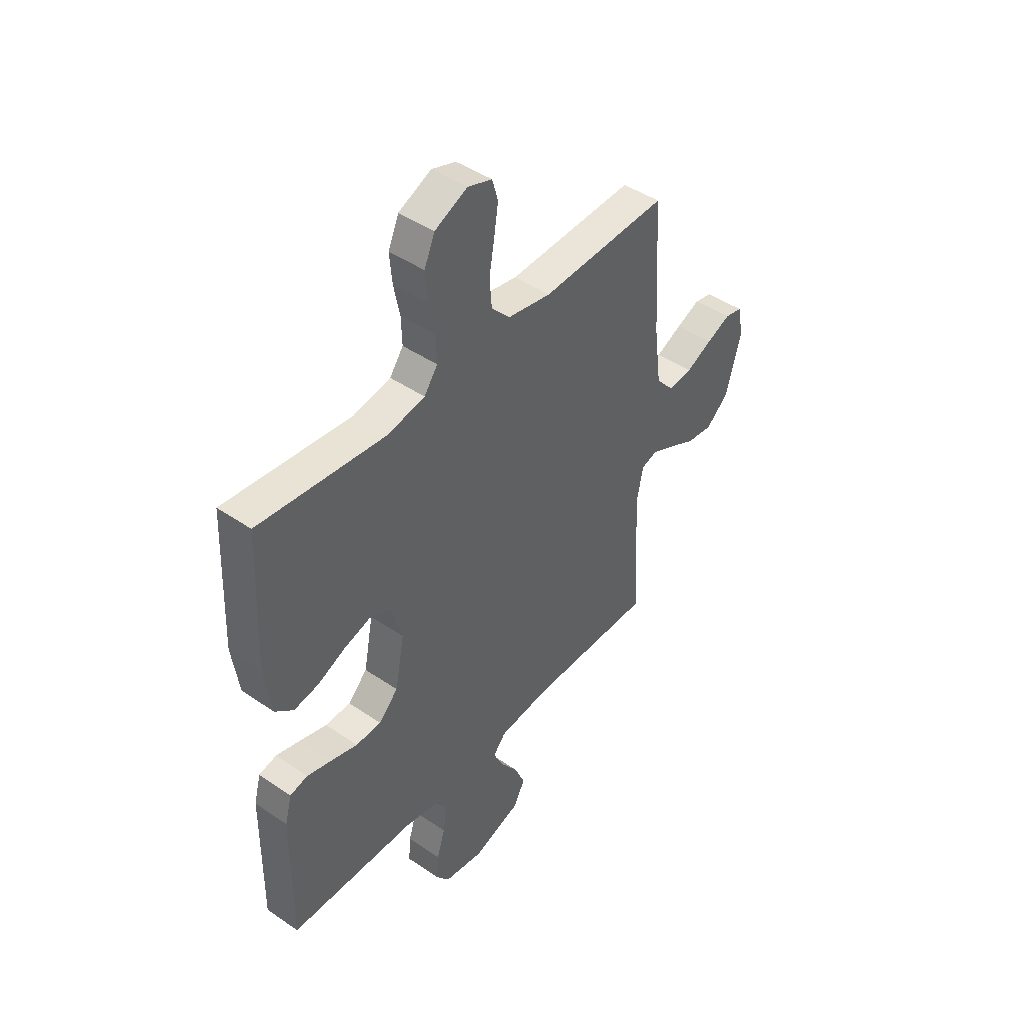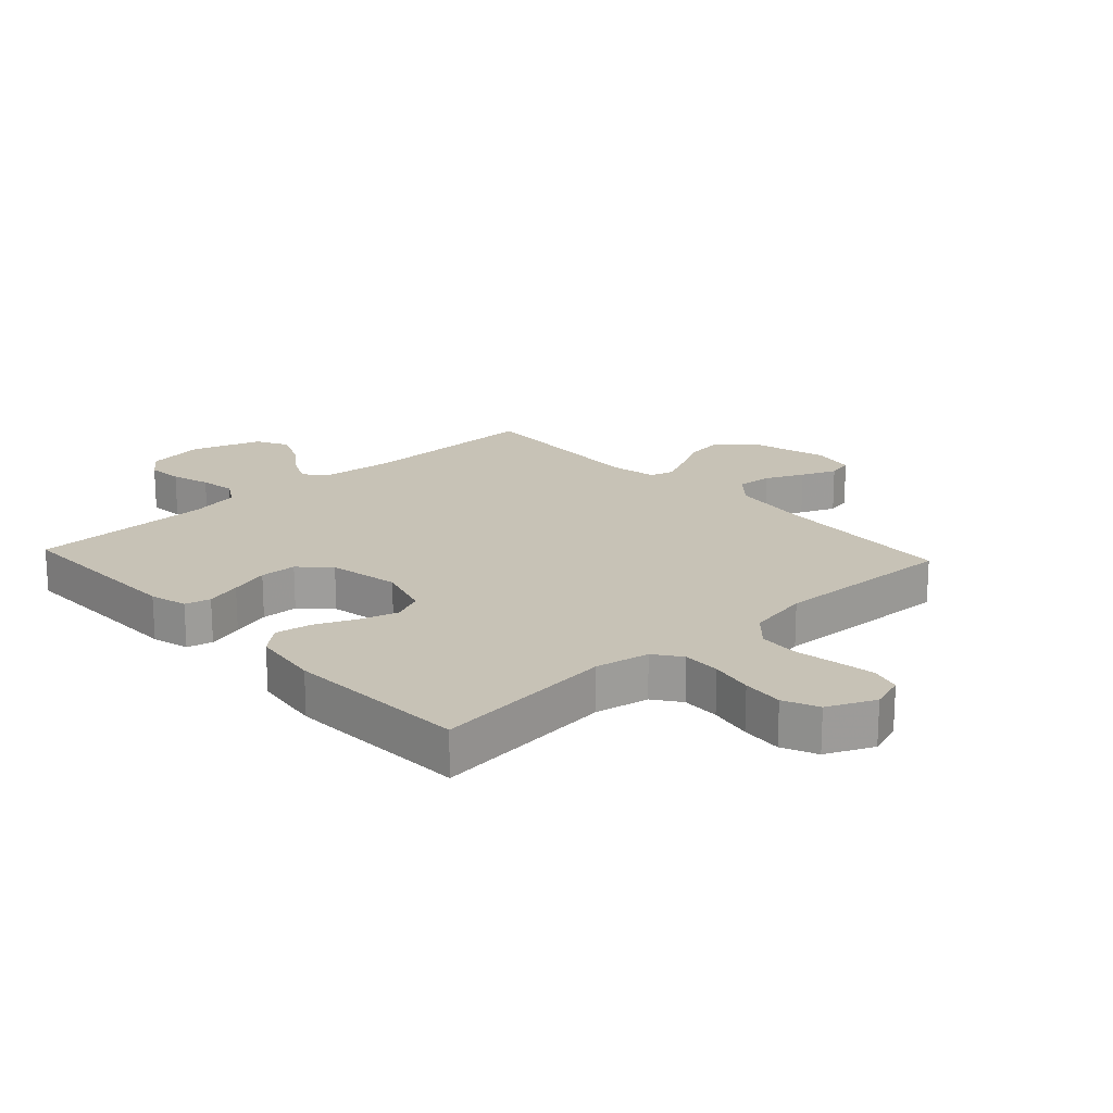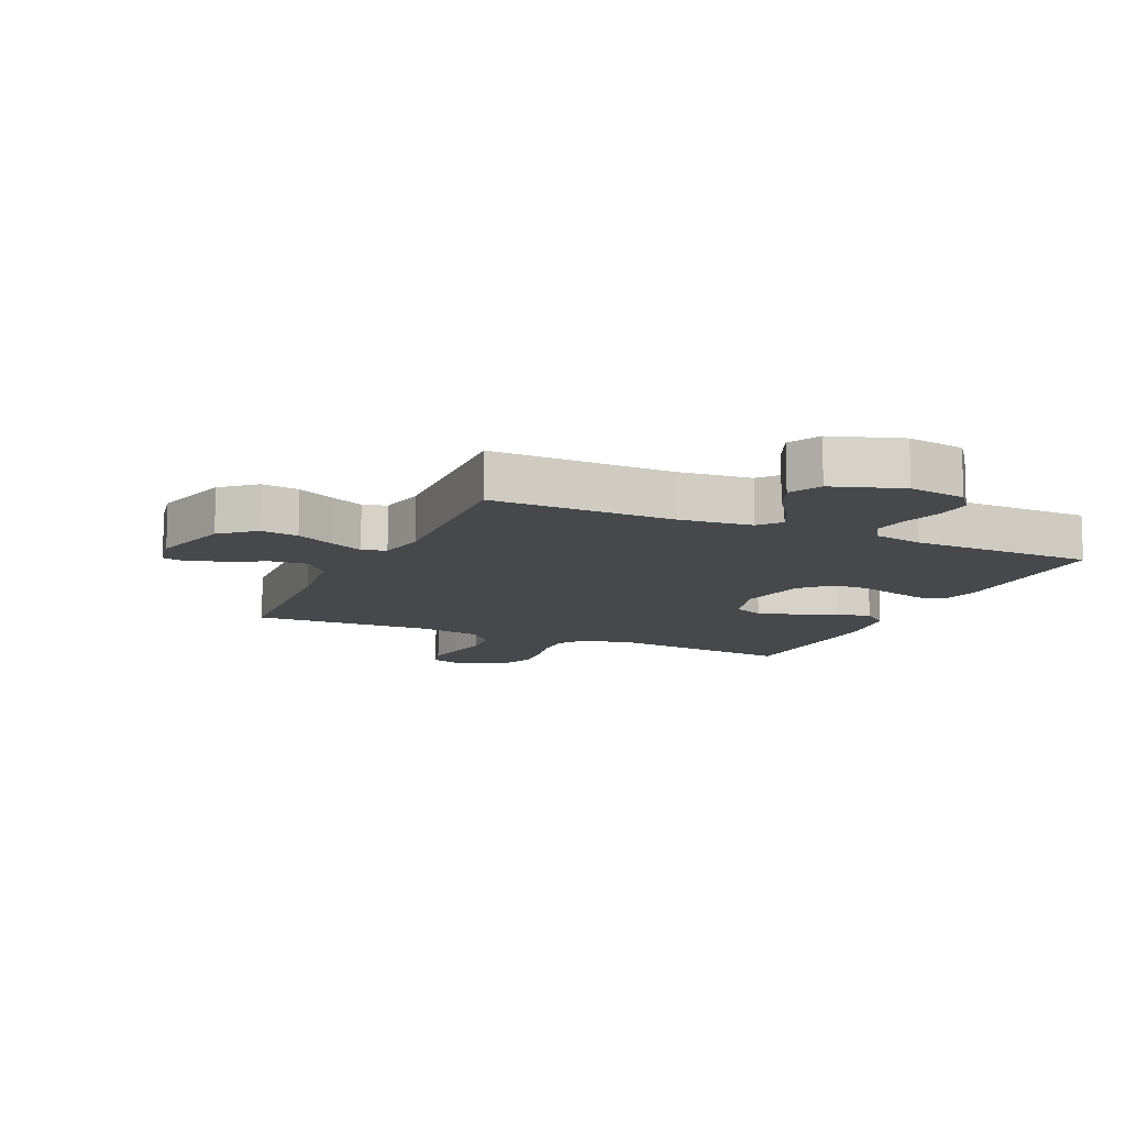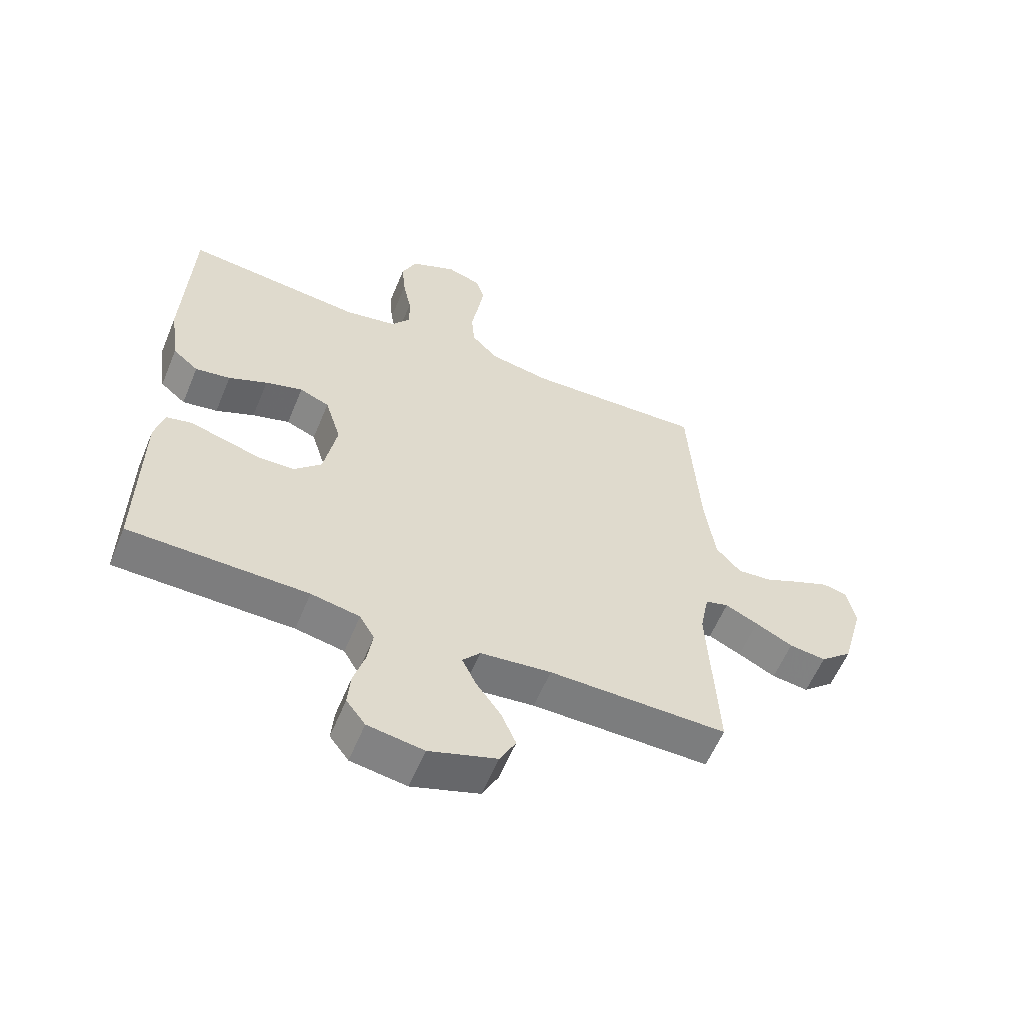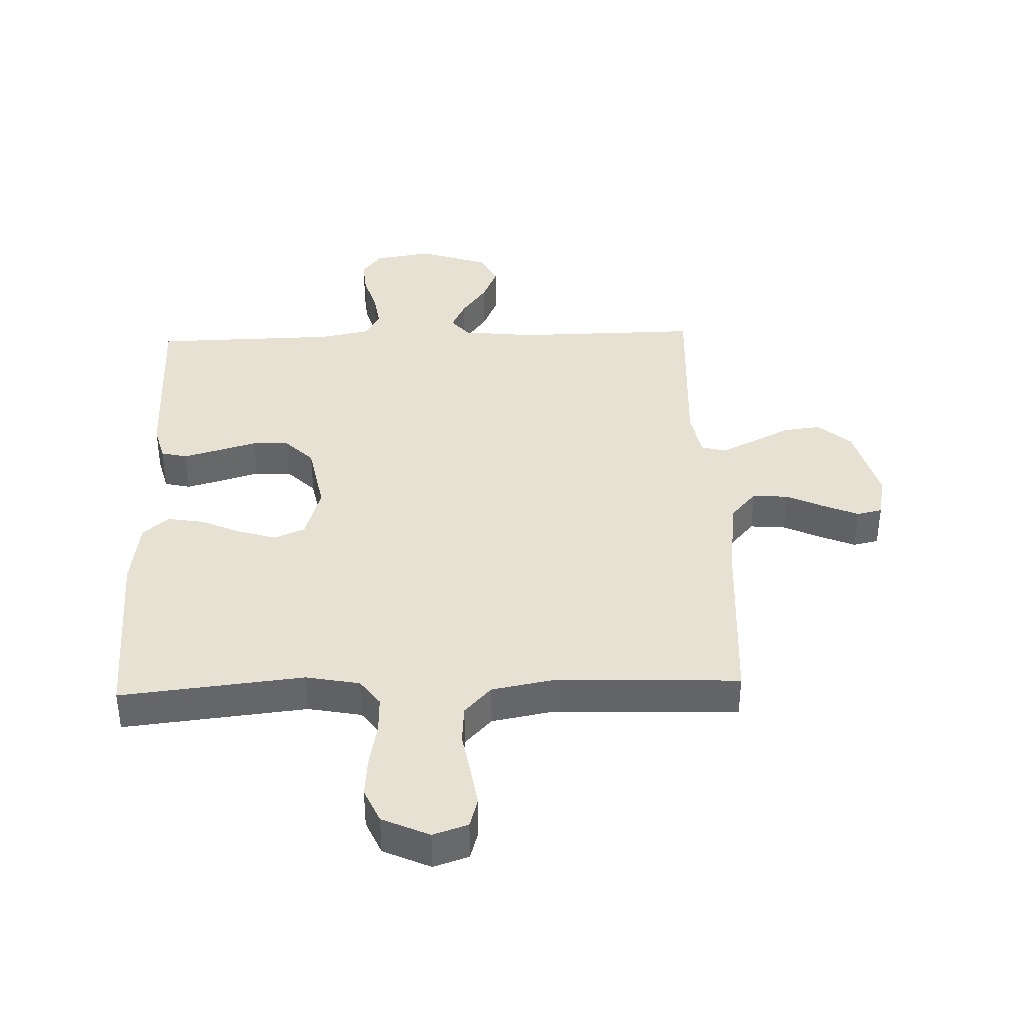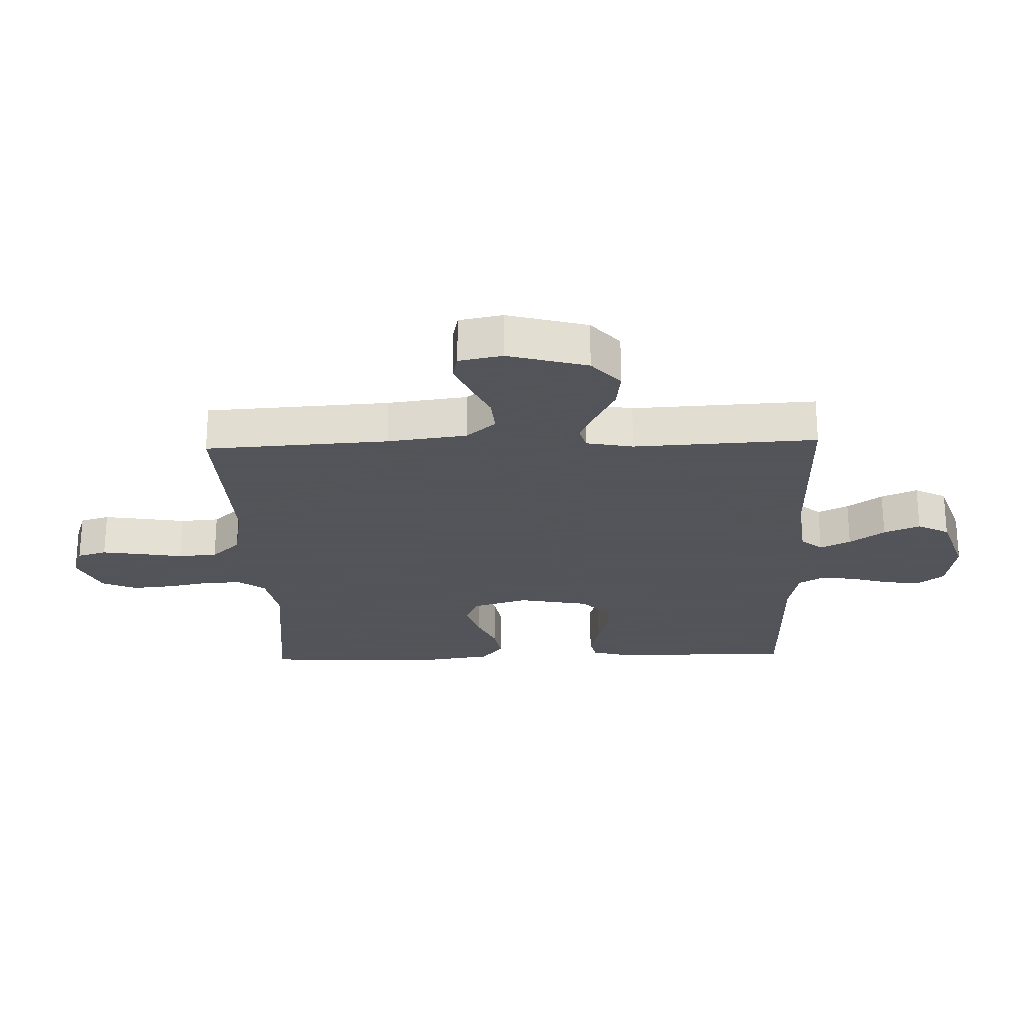
<metadata>
{"format":"obj","ext":"obj","renderer":"f3d","projection":"perspective","resolution":1024,"background":"white","views":[{"elev":44.8,"azim":-51.4,"up":"+Z"},{"elev":19.2,"azim":-42.8,"up":"+Y"},{"elev":-11.5,"azim":155.6,"up":"+Y"},{"elev":-58.8,"azim":-22.4,"up":"+Z"},{"elev":38.6,"azim":-2.0,"up":"+Y"},{"elev":-23.9,"azim":91.9,"up":"+Y"}]}
</metadata>
<code>
v -0.5 0.07 0.5
v -0.2 0.07 0.468
v -0.112 0.07 0.485
v -0.08 0.07 0.529
v -0.082 0.07 0.591
v -0.096 0.07 0.661
v -0.102 0.07 0.728
v -0.077 0.07 0.785
v 0 0.07 0.82
v 0.057 0.07 0.801
v 0.071 0.07 0.753
v 0.061 0.07 0.688
v 0.049 0.07 0.618
v 0.054 0.07 0.554
v 0.098 0.07 0.507
v 0.2 0.07 0.488
v 0.5 0.07 0.5
v 0.518 0.07 0.2
v 0.535 0.07 0.07
v 0.577 0.07 0.022
v 0.635 0.07 0.027
v 0.697 0.07 0.056
v 0.754 0.07 0.08
v 0.795 0.07 0.071
v 0.809 0.07 0
v 0.773 0.07 -0.131
v 0.719 0.07 -0.178
v 0.657 0.07 -0.17
v 0.594 0.07 -0.138
v 0.539 0.07 -0.112
v 0.5 0.07 -0.123
v 0.485 0.07 -0.2
v 0.5 0.07 -0.5
v 0.2 0.07 -0.497
v 0.081 0.07 -0.51
v 0.051 0.07 -0.545
v 0.075 0.07 -0.595
v 0.116 0.07 -0.652
v 0.141 0.07 -0.711
v 0.114 0.07 -0.763
v 0 0.07 -0.801
v -0.094 0.07 -0.786
v -0.126 0.07 -0.744
v -0.121 0.07 -0.686
v -0.102 0.07 -0.622
v -0.093 0.07 -0.564
v -0.118 0.07 -0.521
v -0.2 0.07 -0.505
v -0.5 0.07 -0.5
v -0.497 0.07 -0.2
v -0.481 0.07 -0.139
v -0.439 0.07 -0.129
v -0.381 0.07 -0.145
v -0.317 0.07 -0.164
v -0.257 0.07 -0.162
v -0.211 0.07 -0.116
v -0.189 0.07 0
v -0.216 0.07 0.089
v -0.266 0.07 0.11
v -0.329 0.07 0.091
v -0.394 0.07 0.062
v -0.453 0.07 0.052
v -0.496 0.07 0.088
v -0.512 0.07 0.2
v -0.5 0 0.5
v -0.2 0 0.468
v -0.112 0 0.485
v -0.08 0 0.529
v -0.082 0 0.591
v -0.096 0 0.661
v -0.102 0 0.728
v -0.077 0 0.785
v 0 0 0.82
v 0.057 0 0.801
v 0.071 0 0.753
v 0.061 0 0.688
v 0.049 0 0.618
v 0.054 0 0.554
v 0.098 0 0.507
v 0.2 0 0.488
v 0.5 0 0.5
v 0.518 0 0.2
v 0.535 0 0.07
v 0.577 0 0.022
v 0.635 0 0.027
v 0.697 0 0.056
v 0.754 0 0.08
v 0.795 0 0.071
v 0.809 0 0
v 0.773 0 -0.131
v 0.719 0 -0.178
v 0.657 0 -0.17
v 0.594 0 -0.138
v 0.539 0 -0.112
v 0.5 0 -0.123
v 0.485 0 -0.2
v 0.5 0 -0.5
v 0.2 0 -0.497
v 0.081 0 -0.51
v 0.051 0 -0.545
v 0.075 0 -0.595
v 0.116 0 -0.652
v 0.141 0 -0.711
v 0.114 0 -0.763
v 0 0 -0.801
v -0.094 0 -0.786
v -0.126 0 -0.744
v -0.121 0 -0.686
v -0.102 0 -0.622
v -0.093 0 -0.564
v -0.118 0 -0.521
v -0.2 0 -0.505
v -0.5 0 -0.5
v -0.497 0 -0.2
v -0.481 0 -0.139
v -0.439 0 -0.129
v -0.381 0 -0.145
v -0.317 0 -0.164
v -0.257 0 -0.162
v -0.211 0 -0.116
v -0.189 0 0
v -0.216 0 0.089
v -0.266 0 0.11
v -0.329 0 0.091
v -0.394 0 0.062
v -0.453 0 0.052
v -0.496 0 0.088
v -0.512 0 0.2
f 63 64 1 2
f 60 61 62 63
f 59 60 63 2
f 58 59 2 3
f 57 58 3 4
f 56 57 4
f 51 52 53 54
f 49 50 51 54
f 48 49 54 55
f 47 48 55 56
f 42 43 44 45
f 42 45 46
f 41 42 46
f 40 41 46
f 37 38 39 40
f 36 37 40 46
f 35 36 46 47
f 32 33 34
f 31 32 34 35
f 26 27 28 29
f 26 29 30
f 25 26 30
f 24 25 30 31
f 21 22 23 24
f 16 17 18
f 15 16 18 19
f 10 11 12 13
f 8 9 10 13
f 8 13 14
f 5 6 7 8
f 4 5 8 14
f 56 4 14 15
f 31 35 47 56
f 21 24 31
f 20 21 31 56
f 15 19 20 56
f 66 65 128 127
f 127 126 125 124
f 66 127 124 123
f 67 66 123 122
f 68 67 122 121
f 68 121 120
f 118 117 116 115
f 118 115 114 113
f 119 118 113 112
f 120 119 112 111
f 109 108 107 106
f 110 109 106
f 110 106 105
f 110 105 104
f 104 103 102 101
f 110 104 101 100
f 111 110 100 99
f 98 97 96
f 99 98 96 95
f 93 92 91 90
f 94 93 90
f 94 90 89
f 95 94 89 88
f 88 87 86 85
f 82 81 80
f 83 82 80 79
f 77 76 75 74
f 77 74 73 72
f 78 77 72
f 72 71 70 69
f 78 72 69 68
f 79 78 68 120
f 120 111 99 95
f 95 88 85
f 120 95 85 84
f 120 84 83 79
f 1 65 66 2
f 2 66 67 3
f 3 67 68 4
f 4 68 69 5
f 5 69 70 6
f 6 70 71 7
f 7 71 72 8
f 8 72 73 9
f 9 73 74 10
f 10 74 75 11
f 11 75 76 12
f 12 76 77 13
f 13 77 78 14
f 14 78 79 15
f 15 79 80 16
f 16 80 81 17
f 17 81 82 18
f 18 82 83 19
f 19 83 84 20
f 20 84 85 21
f 21 85 86 22
f 22 86 87 23
f 23 87 88 24
f 24 88 89 25
f 25 89 90 26
f 26 90 91 27
f 27 91 92 28
f 28 92 93 29
f 29 93 94 30
f 30 94 95 31
f 31 95 96 32
f 32 96 97 33
f 33 97 98 34
f 34 98 99 35
f 35 99 100 36
f 36 100 101 37
f 37 101 102 38
f 38 102 103 39
f 39 103 104 40
f 40 104 105 41
f 41 105 106 42
f 42 106 107 43
f 43 107 108 44
f 44 108 109 45
f 45 109 110 46
f 46 110 111 47
f 47 111 112 48
f 48 112 113 49
f 49 113 114 50
f 50 114 115 51
f 51 115 116 52
f 52 116 117 53
f 53 117 118 54
f 54 118 119 55
f 55 119 120 56
f 56 120 121 57
f 57 121 122 58
f 58 122 123 59
f 59 123 124 60
f 60 124 125 61
f 61 125 126 62
f 62 126 127 63
f 63 127 128 64
f 64 128 65 1

</code>
